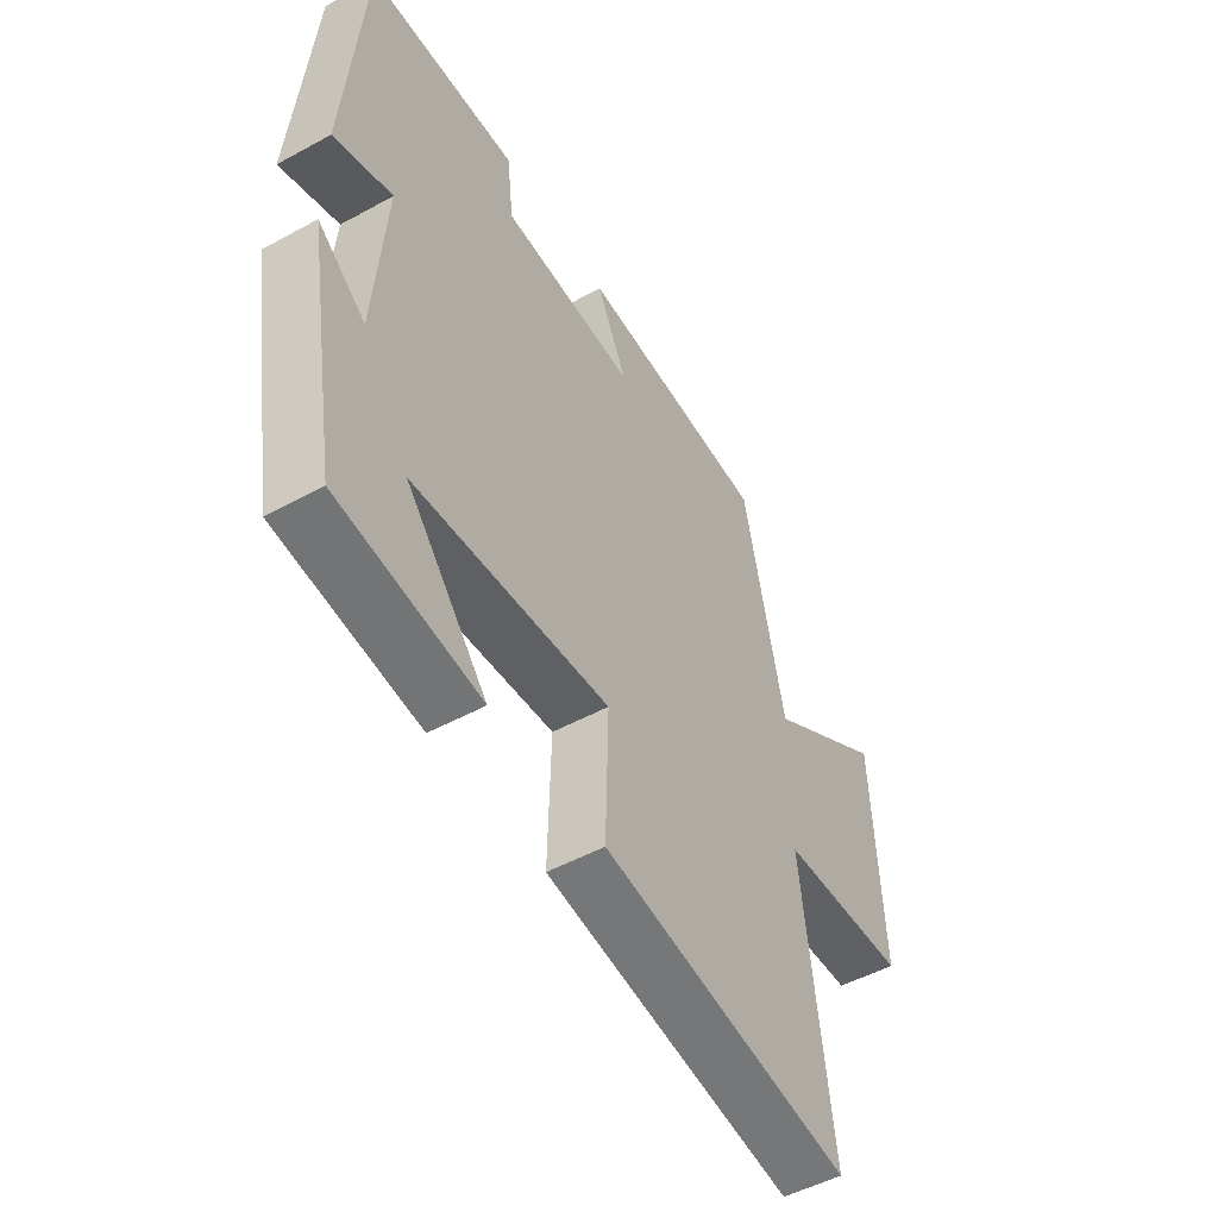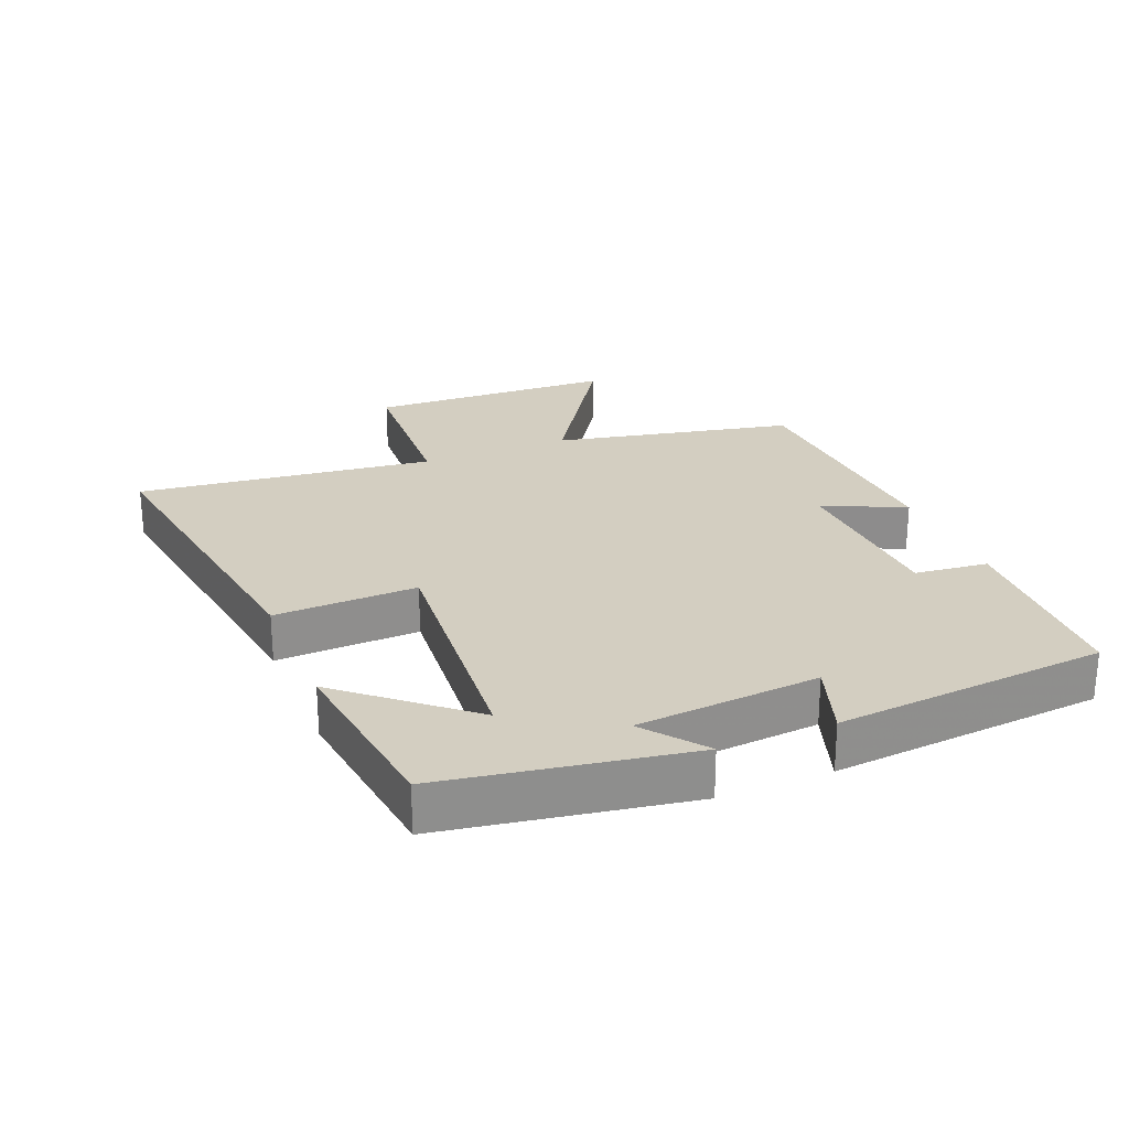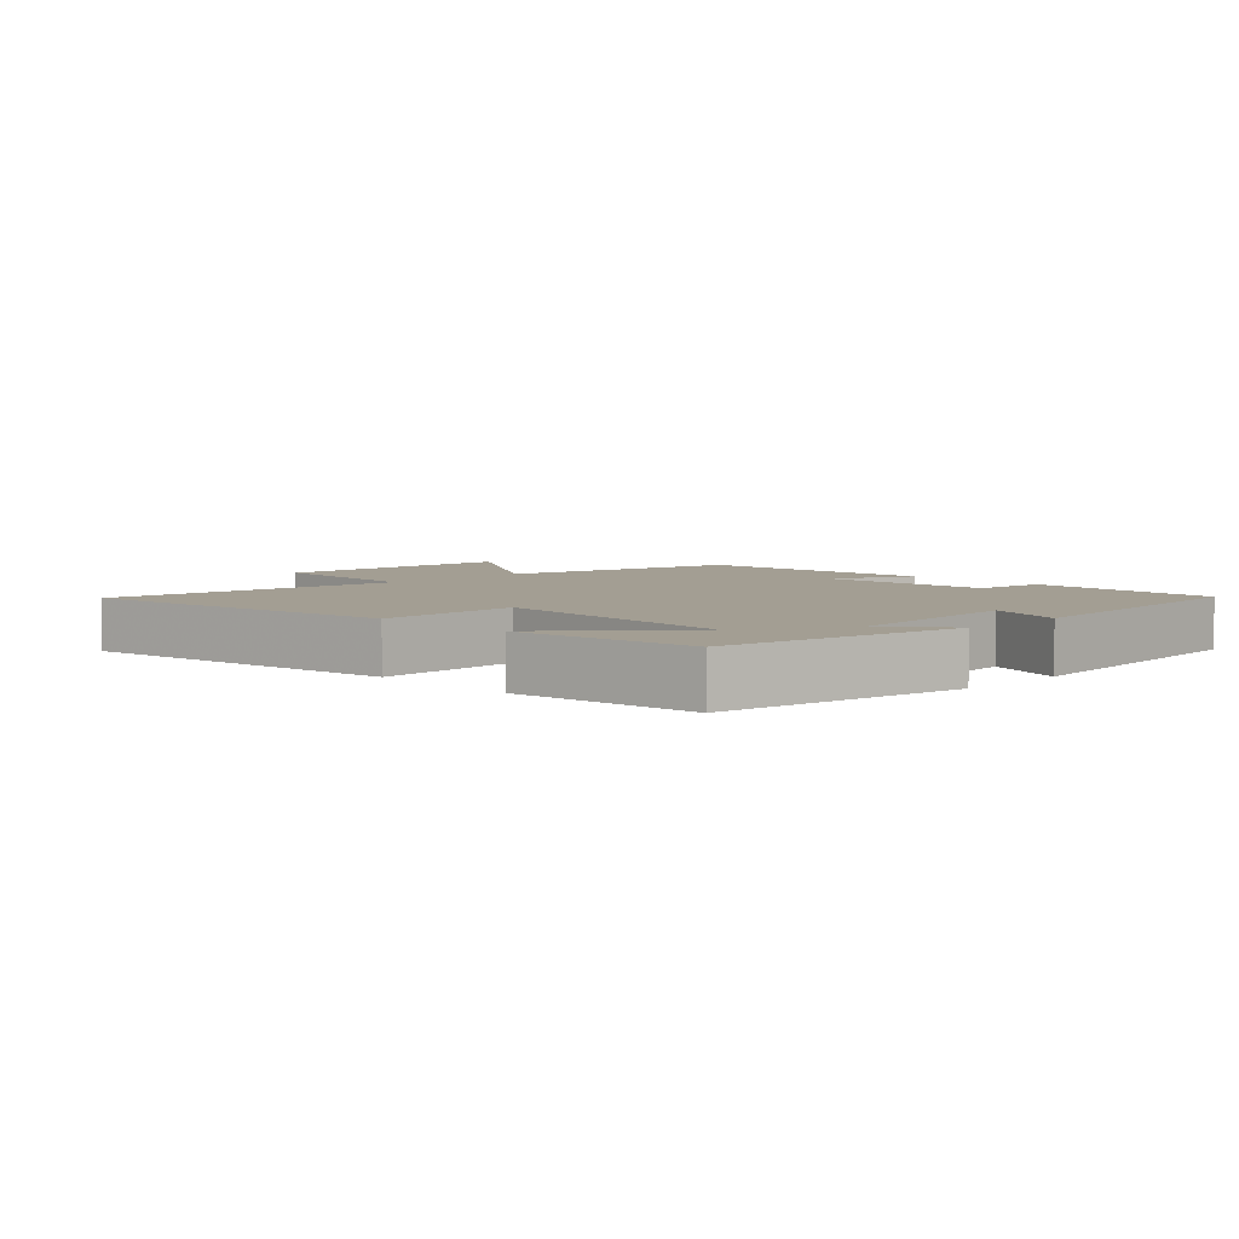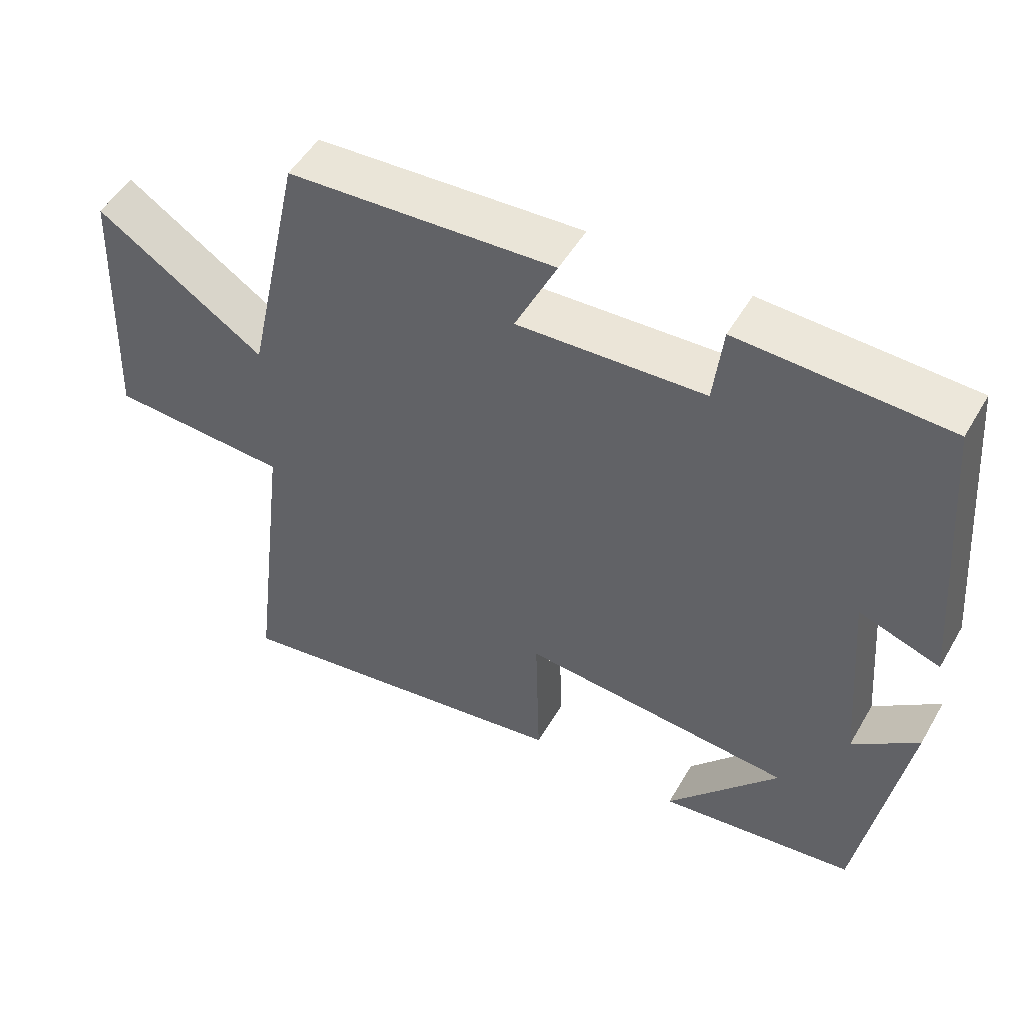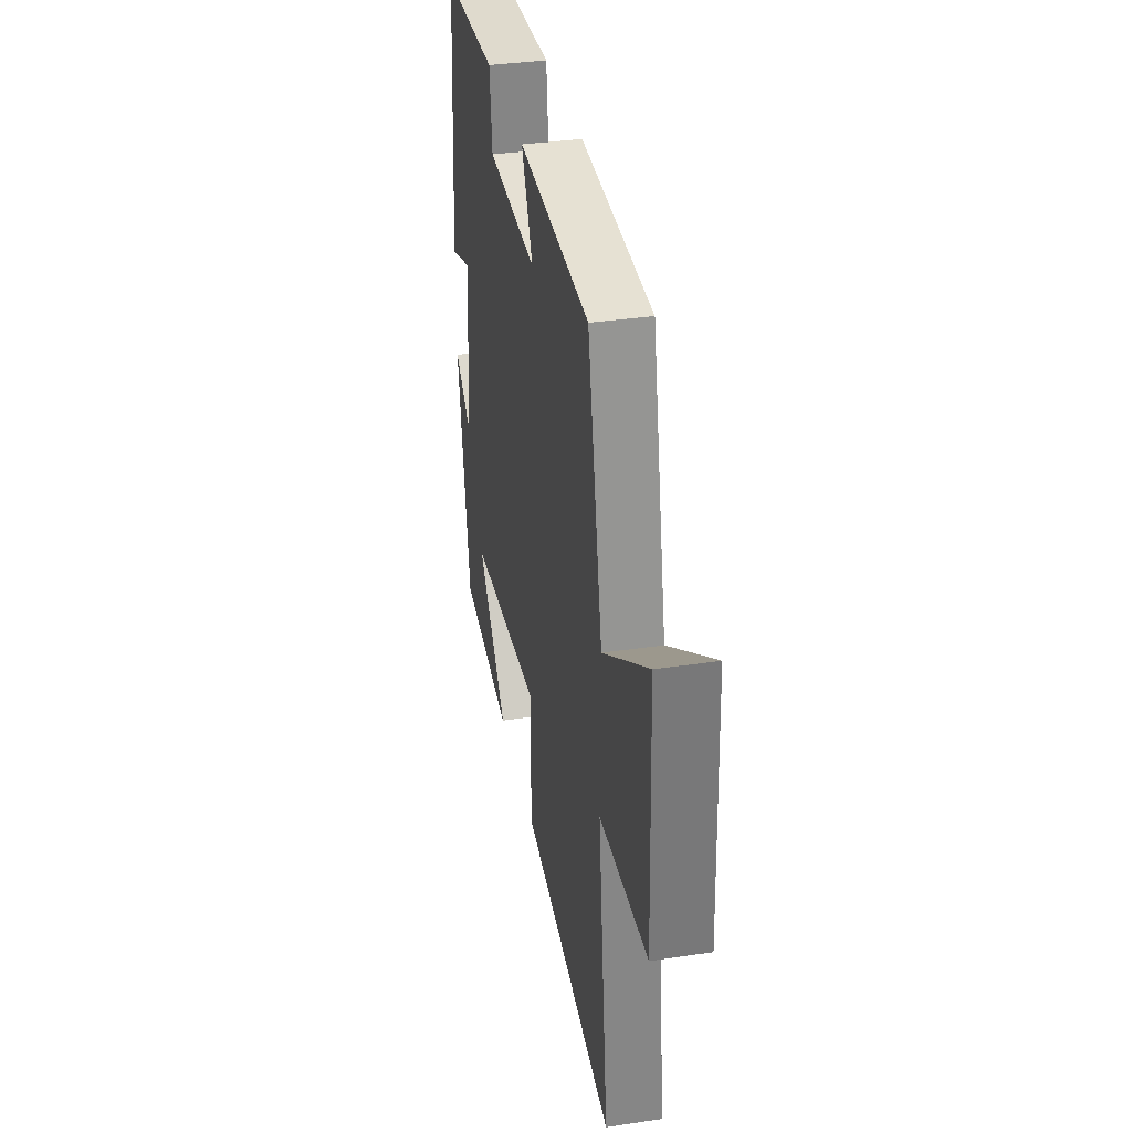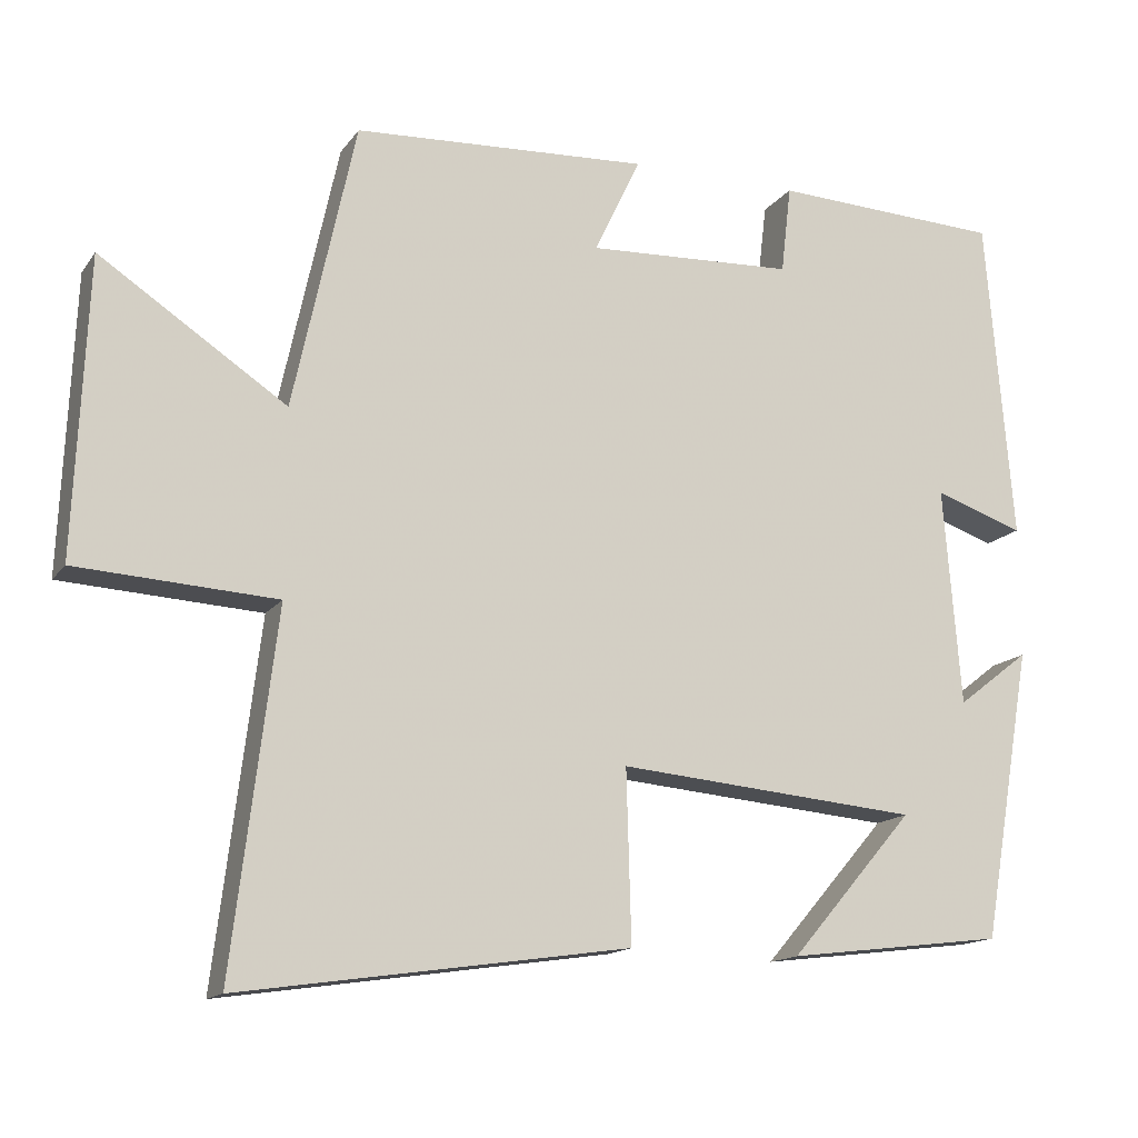
<metadata>
{"format":"obj","ext":"obj","renderer":"f3d","projection":"perspective","resolution":1024,"background":"white","views":[{"elev":-50.5,"azim":-59.1,"up":"+Z"},{"elev":25.3,"azim":-112.5,"up":"+Y"},{"elev":5.2,"azim":-134.8,"up":"+Y"},{"elev":50.7,"azim":-150.7,"up":"+Z"},{"elev":35.4,"azim":78.8,"up":"+Z"},{"elev":-14.8,"azim":156.9,"up":"+Z"}]}
</metadata>
<code>
v -0.466 0.07 0.487
v -0.173 0.07 0.5
v -0.16 0.07 0.388
v 0.104 0.07 0.376
v 0.045 0.07 0.5
v 0.421 0.07 0.48
v 0.5 0.07 0.114
v 0.737 0.07 0.271
v 0.753 0.07 -0.105
v 0.5 0.07 -0.12
v 0.555 0.07 -0.572
v 0.061 0.07 -0.5
v 0.067 0.07 -0.283
v -0.317 0.07 -0.317
v -0.159 0.07 -0.5
v -0.436 0.07 -0.466
v -0.5 0.07 -0.095
v -0.408 0.07 -0.166
v -0.386 0.07 0.112
v -0.5 0.07 0.073
v -0.466 0 0.487
v -0.173 0 0.5
v -0.16 0 0.388
v 0.104 0 0.376
v 0.045 0 0.5
v 0.421 0 0.48
v 0.5 0 0.114
v 0.737 0 0.271
v 0.753 0 -0.105
v 0.5 0 -0.12
v 0.555 0 -0.572
v 0.061 0 -0.5
v 0.067 0 -0.283
v -0.317 0 -0.317
v -0.159 0 -0.5
v -0.436 0 -0.466
v -0.5 0 -0.095
v -0.408 0 -0.166
v -0.386 0 0.112
v -0.5 0 0.073
f 19 20 1 2
f 18 19 2 3
f 16 17 18
f 16 18 3 4
f 14 15 16
f 14 16 4
f 13 14 4
f 10 11 12 13
f 10 13 4
f 7 8 9 10
f 6 7 10
f 4 5 6 10
f 22 21 40 39
f 23 22 39 38
f 38 37 36
f 24 23 38 36
f 36 35 34
f 24 36 34
f 24 34 33
f 33 32 31 30
f 24 33 30
f 30 29 28 27
f 30 27 26
f 30 26 25 24
f 1 21 22 2
f 2 22 23 3
f 3 23 24 4
f 4 24 25 5
f 5 25 26 6
f 6 26 27 7
f 7 27 28 8
f 8 28 29 9
f 9 29 30 10
f 10 30 31 11
f 11 31 32 12
f 12 32 33 13
f 13 33 34 14
f 14 34 35 15
f 15 35 36 16
f 16 36 37 17
f 17 37 38 18
f 18 38 39 19
f 19 39 40 20
f 20 40 21 1

</code>
